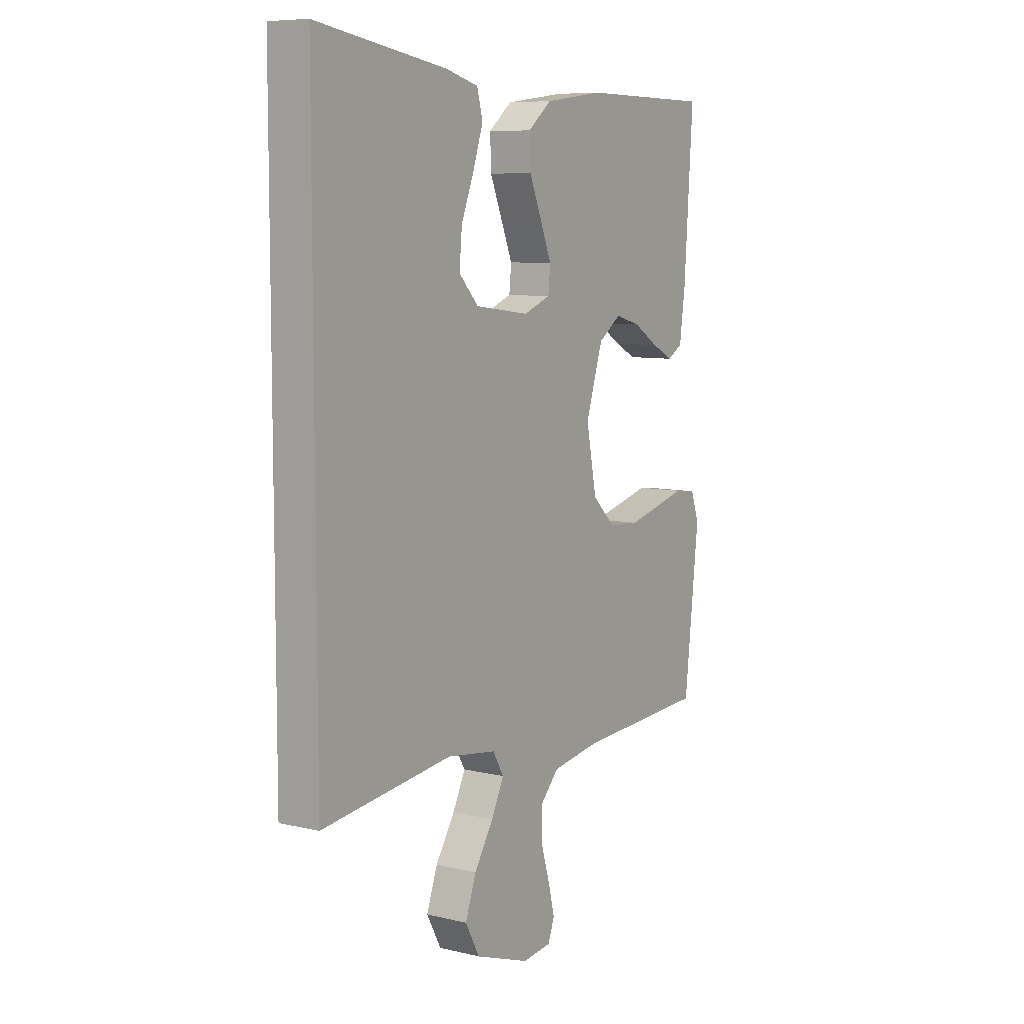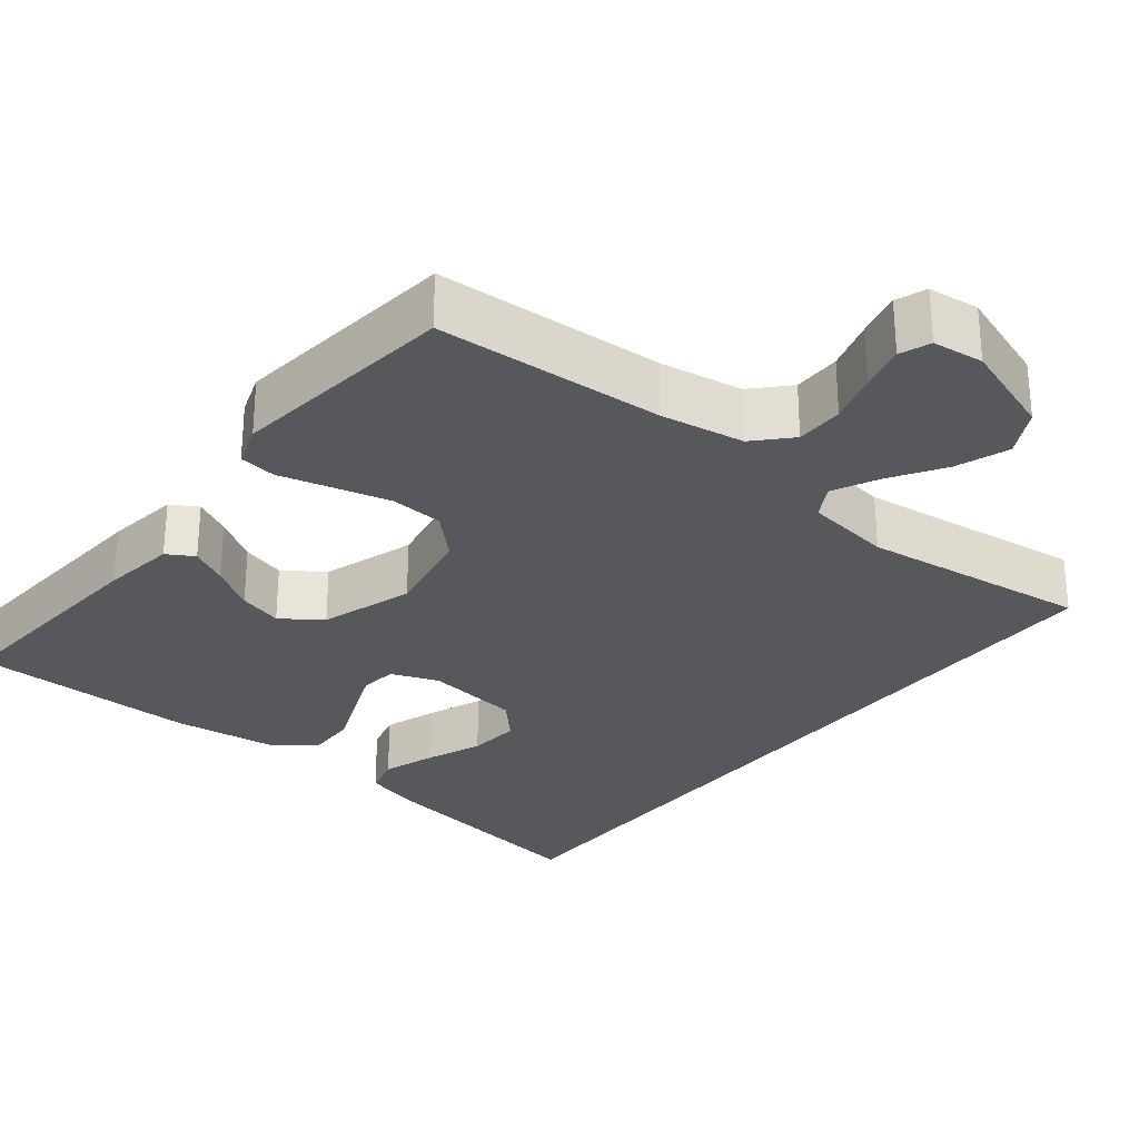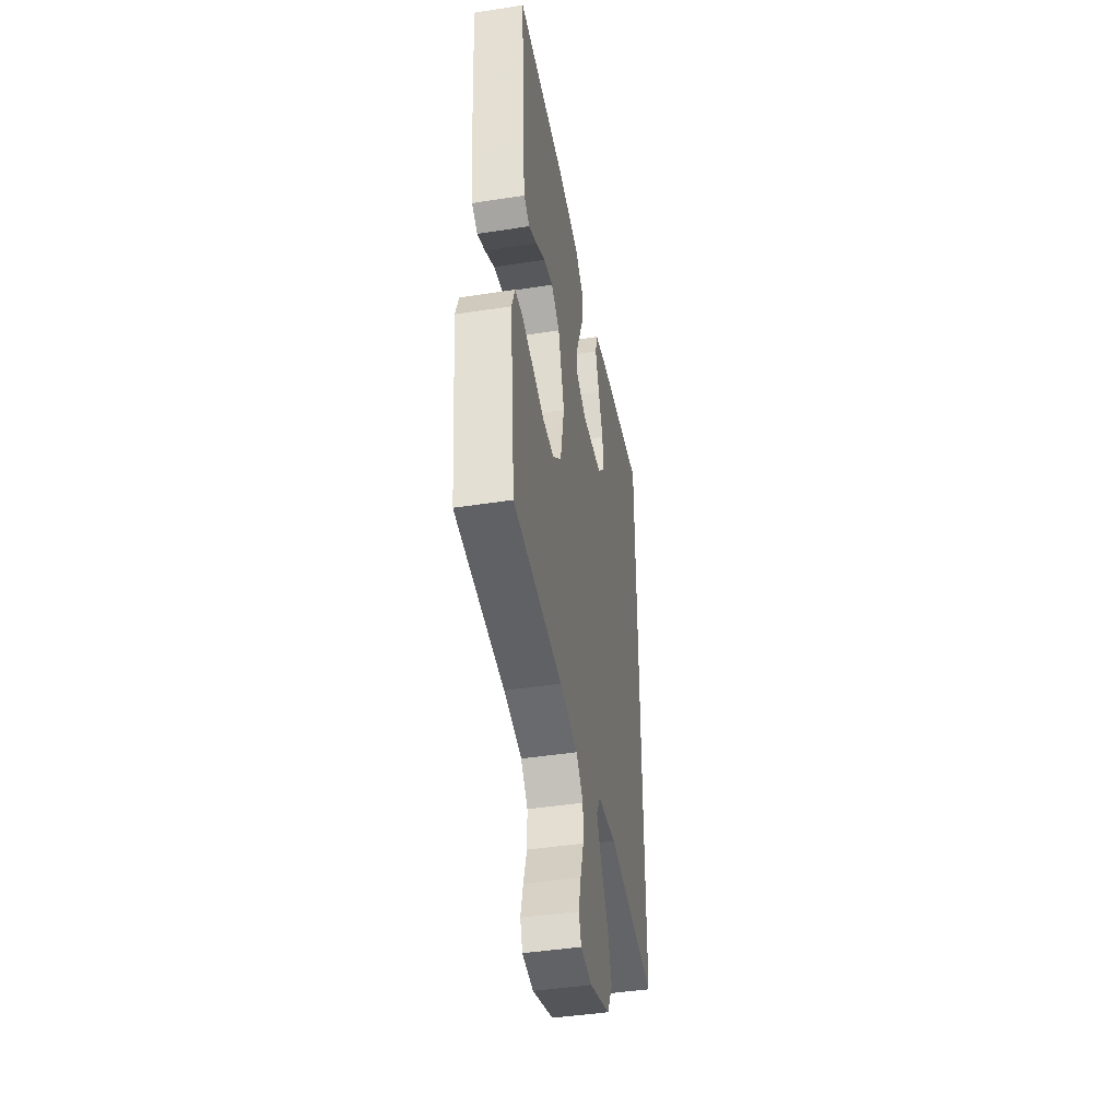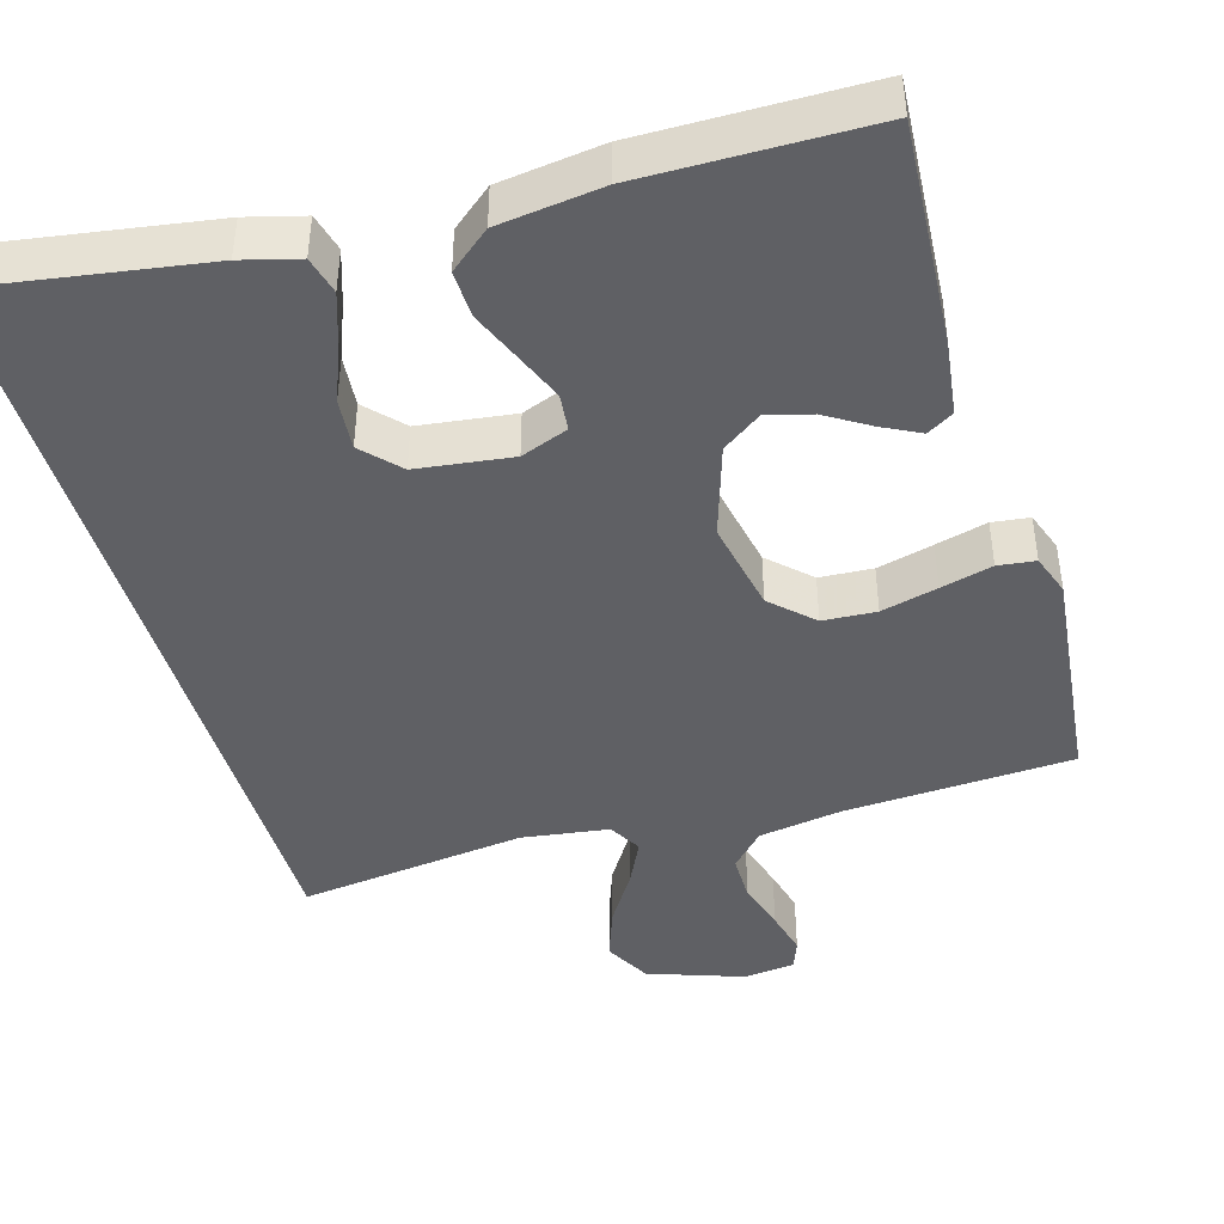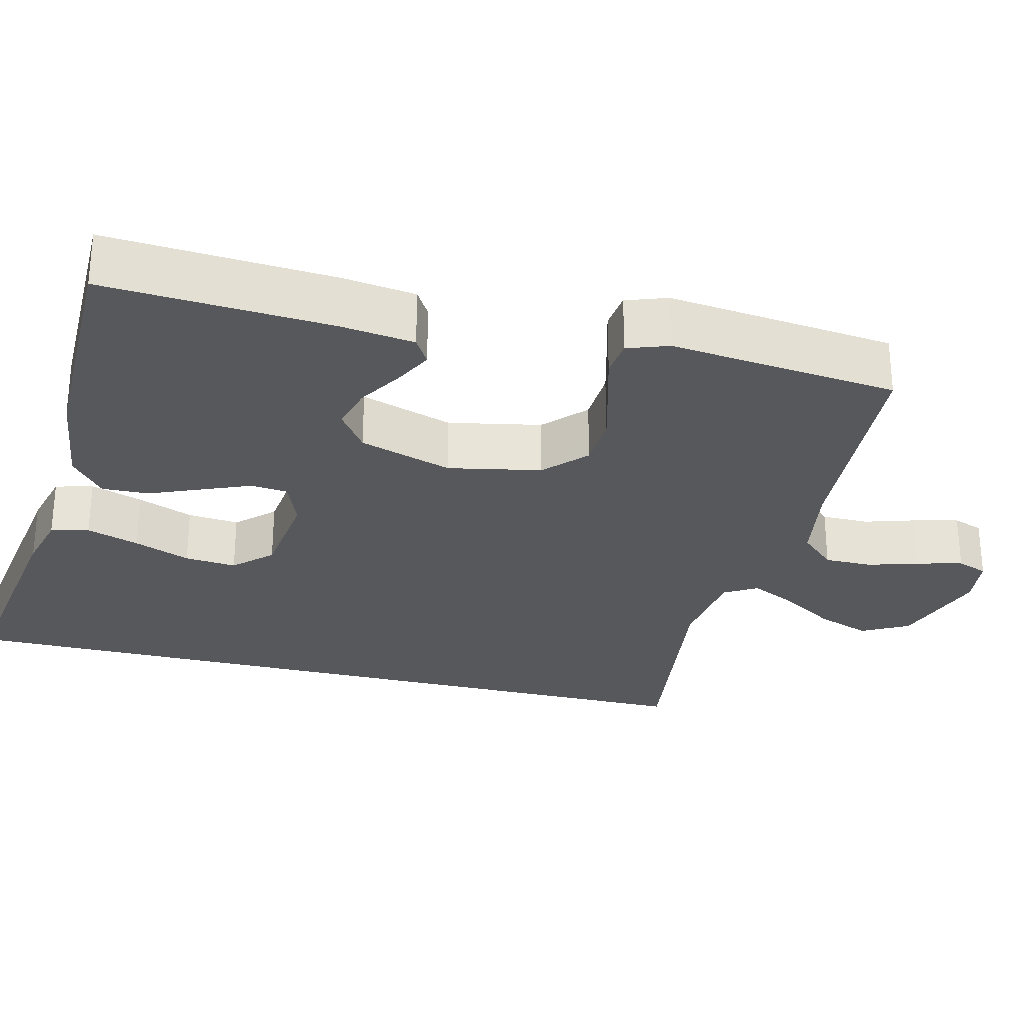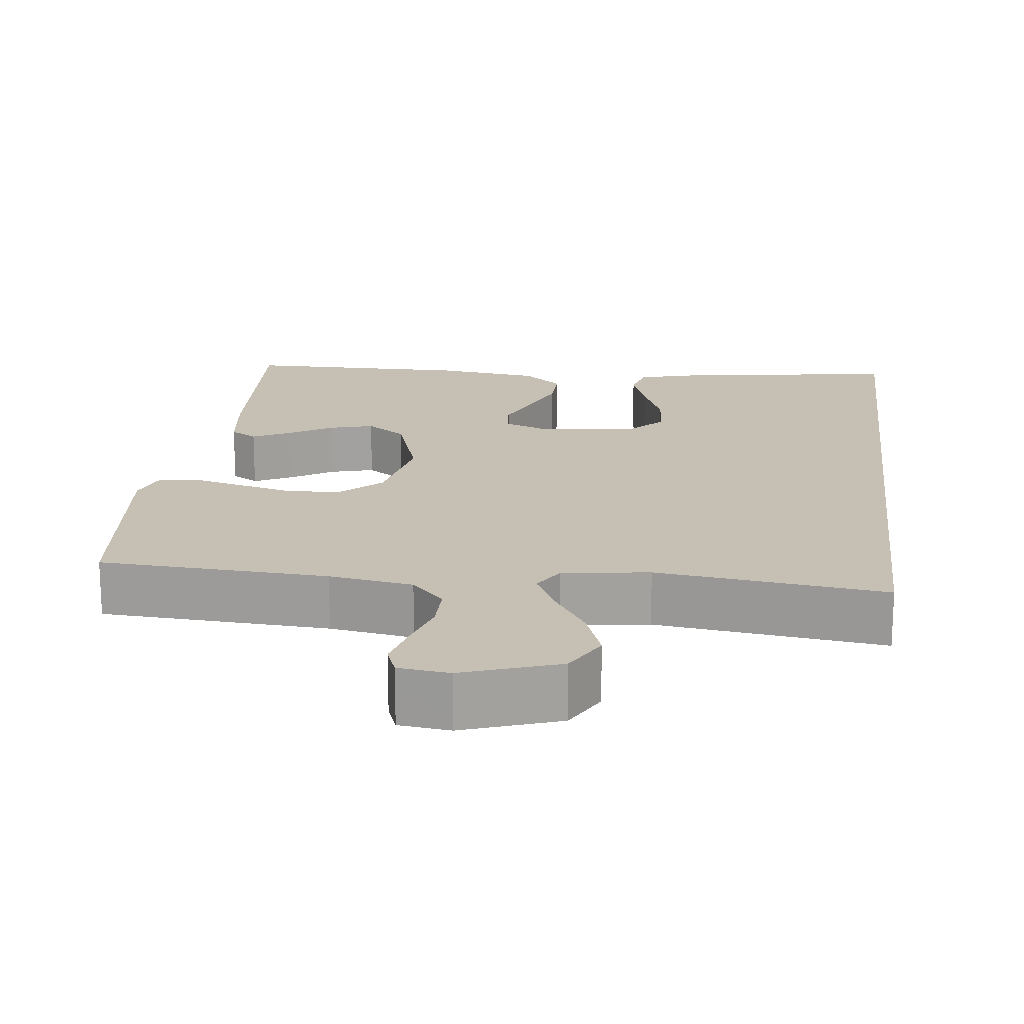
<metadata>
{"format":"obj","ext":"obj","renderer":"f3d","projection":"perspective","resolution":1024,"background":"white","views":[{"elev":7.9,"azim":-56.5,"up":"+Z"},{"elev":-28.8,"azim":141.3,"up":"+Y"},{"elev":-44.1,"azim":100.3,"up":"+Z"},{"elev":-43.6,"azim":16.3,"up":"+Y"},{"elev":-28.7,"azim":76.3,"up":"+Y"},{"elev":18.1,"azim":-173.1,"up":"+Y"}]}
</metadata>
<code>
v -0.5 0.07 0.565
v -0.2 0.07 0.518
v -0.125 0.07 0.498
v -0.112 0.07 0.448
v -0.135 0.07 0.379
v -0.164 0.07 0.305
v -0.17 0.07 0.237
v -0.125 0.07 0.189
v 0 0.07 0.173
v 0.062 0.07 0.197
v 0.067 0.07 0.246
v 0.041 0.07 0.31
v 0.013 0.07 0.378
v 0.011 0.07 0.44
v 0.064 0.07 0.484
v 0.2 0.07 0.502
v 0.5 0.07 0.5
v 0.48 0.07 0.2
v 0.467 0.07 0.103
v 0.432 0.07 0.082
v 0.383 0.07 0.107
v 0.325 0.07 0.143
v 0.267 0.07 0.159
v 0.215 0.07 0.122
v 0.176 0.07 0
v 0.2 0.07 -0.122
v 0.253 0.07 -0.173
v 0.323 0.07 -0.177
v 0.397 0.07 -0.158
v 0.465 0.07 -0.14
v 0.514 0.07 -0.146
v 0.533 0.07 -0.2
v 0.5 0.07 -0.5
v 0.2 0.07 -0.517
v 0.09 0.07 -0.535
v 0.047 0.07 -0.581
v 0.047 0.07 -0.644
v 0.067 0.07 -0.71
v 0.082 0.07 -0.77
v 0.067 0.07 -0.81
v 0 0.07 -0.818
v -0.126 0.07 -0.774
v -0.159 0.07 -0.713
v -0.134 0.07 -0.643
v -0.09 0.07 -0.573
v -0.061 0.07 -0.513
v -0.086 0.07 -0.47
v -0.2 0.07 -0.454
v -0.5 0.07 -0.492
v -0.5 0 0.565
v -0.2 0 0.518
v -0.125 0 0.498
v -0.112 0 0.448
v -0.135 0 0.379
v -0.164 0 0.305
v -0.17 0 0.237
v -0.125 0 0.189
v 0 0 0.173
v 0.062 0 0.197
v 0.067 0 0.246
v 0.041 0 0.31
v 0.013 0 0.378
v 0.011 0 0.44
v 0.064 0 0.484
v 0.2 0 0.502
v 0.5 0 0.5
v 0.48 0 0.2
v 0.467 0 0.103
v 0.432 0 0.082
v 0.383 0 0.107
v 0.325 0 0.143
v 0.267 0 0.159
v 0.215 0 0.122
v 0.176 0 0
v 0.2 0 -0.122
v 0.253 0 -0.173
v 0.323 0 -0.177
v 0.397 0 -0.158
v 0.465 0 -0.14
v 0.514 0 -0.146
v 0.533 0 -0.2
v 0.5 0 -0.5
v 0.2 0 -0.517
v 0.09 0 -0.535
v 0.047 0 -0.581
v 0.047 0 -0.644
v 0.067 0 -0.71
v 0.082 0 -0.77
v 0.067 0 -0.81
v 0 0 -0.818
v -0.126 0 -0.774
v -0.159 0 -0.713
v -0.134 0 -0.643
v -0.09 0 -0.573
v -0.061 0 -0.513
v -0.086 0 -0.47
v -0.2 0 -0.454
v -0.5 0 -0.492
f 48 49 1 2
f 43 44 45
f 42 43 45
f 41 42 45
f 40 41 45
f 39 40 45
f 38 39 45
f 37 38 45
f 36 37 45 46
f 35 36 46 47
f 32 33 34
f 31 32 34
f 30 31 34
f 29 30 34
f 34 35 47
f 29 34 47
f 28 29 47
f 20 21 22
f 19 20 22
f 18 19 22
f 17 18 22
f 16 17 22
f 15 16 22
f 14 15 22
f 13 14 22
f 12 13 22 23
f 11 12 23 24
f 4 5 6
f 3 4 6
f 2 3 6
f 2 6 7
f 48 2 7
f 27 28 47 48
f 26 27 48
f 25 26 48
f 10 11 24 25
f 9 10 25 48
f 8 9 48
f 7 8 48
f 51 50 98 97
f 94 93 92
f 94 92 91
f 94 91 90
f 94 90 89
f 94 89 88
f 94 88 87
f 94 87 86
f 95 94 86 85
f 96 95 85 84
f 83 82 81
f 83 81 80
f 83 80 79
f 83 79 78
f 96 84 83
f 96 83 78
f 96 78 77
f 71 70 69
f 71 69 68
f 71 68 67
f 71 67 66
f 71 66 65
f 71 65 64
f 71 64 63
f 71 63 62
f 72 71 62 61
f 73 72 61 60
f 55 54 53
f 55 53 52
f 55 52 51
f 56 55 51
f 56 51 97
f 97 96 77 76
f 97 76 75
f 97 75 74
f 74 73 60 59
f 97 74 59 58
f 97 58 57
f 97 57 56
f 1 50 51 2
f 2 51 52 3
f 3 52 53 4
f 4 53 54 5
f 5 54 55 6
f 6 55 56 7
f 7 56 57 8
f 8 57 58 9
f 9 58 59 10
f 10 59 60 11
f 11 60 61 12
f 12 61 62 13
f 13 62 63 14
f 14 63 64 15
f 15 64 65 16
f 16 65 66 17
f 17 66 67 18
f 18 67 68 19
f 19 68 69 20
f 20 69 70 21
f 21 70 71 22
f 22 71 72 23
f 23 72 73 24
f 24 73 74 25
f 25 74 75 26
f 26 75 76 27
f 27 76 77 28
f 28 77 78 29
f 29 78 79 30
f 30 79 80 31
f 31 80 81 32
f 32 81 82 33
f 33 82 83 34
f 34 83 84 35
f 35 84 85 36
f 36 85 86 37
f 37 86 87 38
f 38 87 88 39
f 39 88 89 40
f 40 89 90 41
f 41 90 91 42
f 42 91 92 43
f 43 92 93 44
f 44 93 94 45
f 45 94 95 46
f 46 95 96 47
f 47 96 97 48
f 48 97 98 49
f 49 98 50 1

</code>
